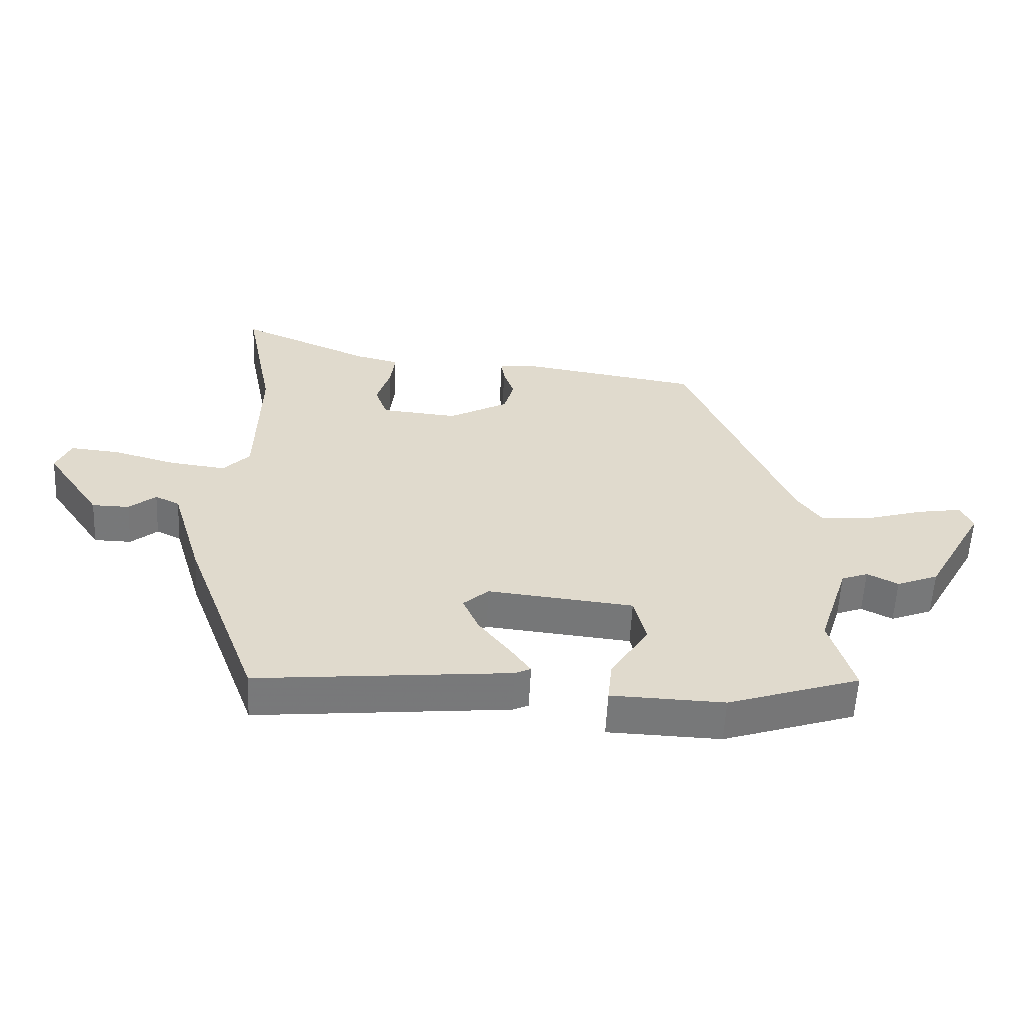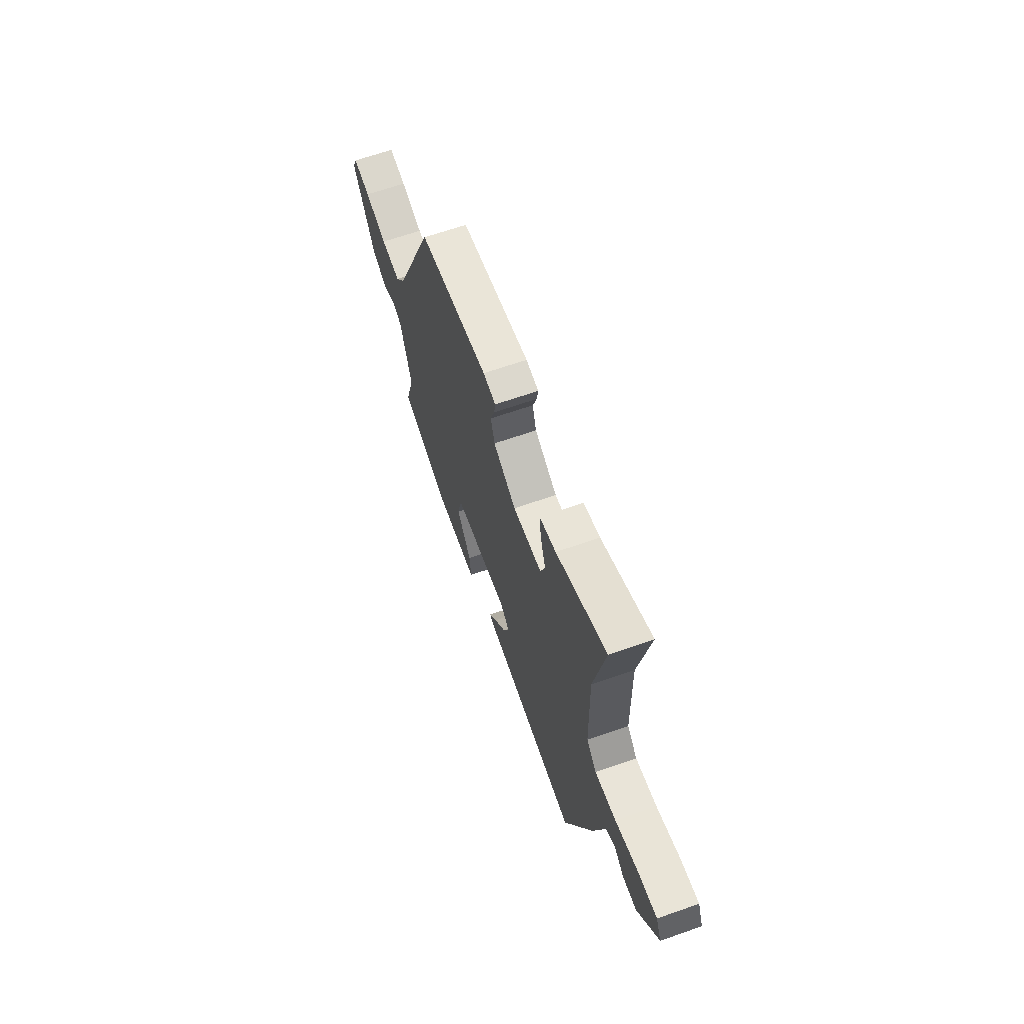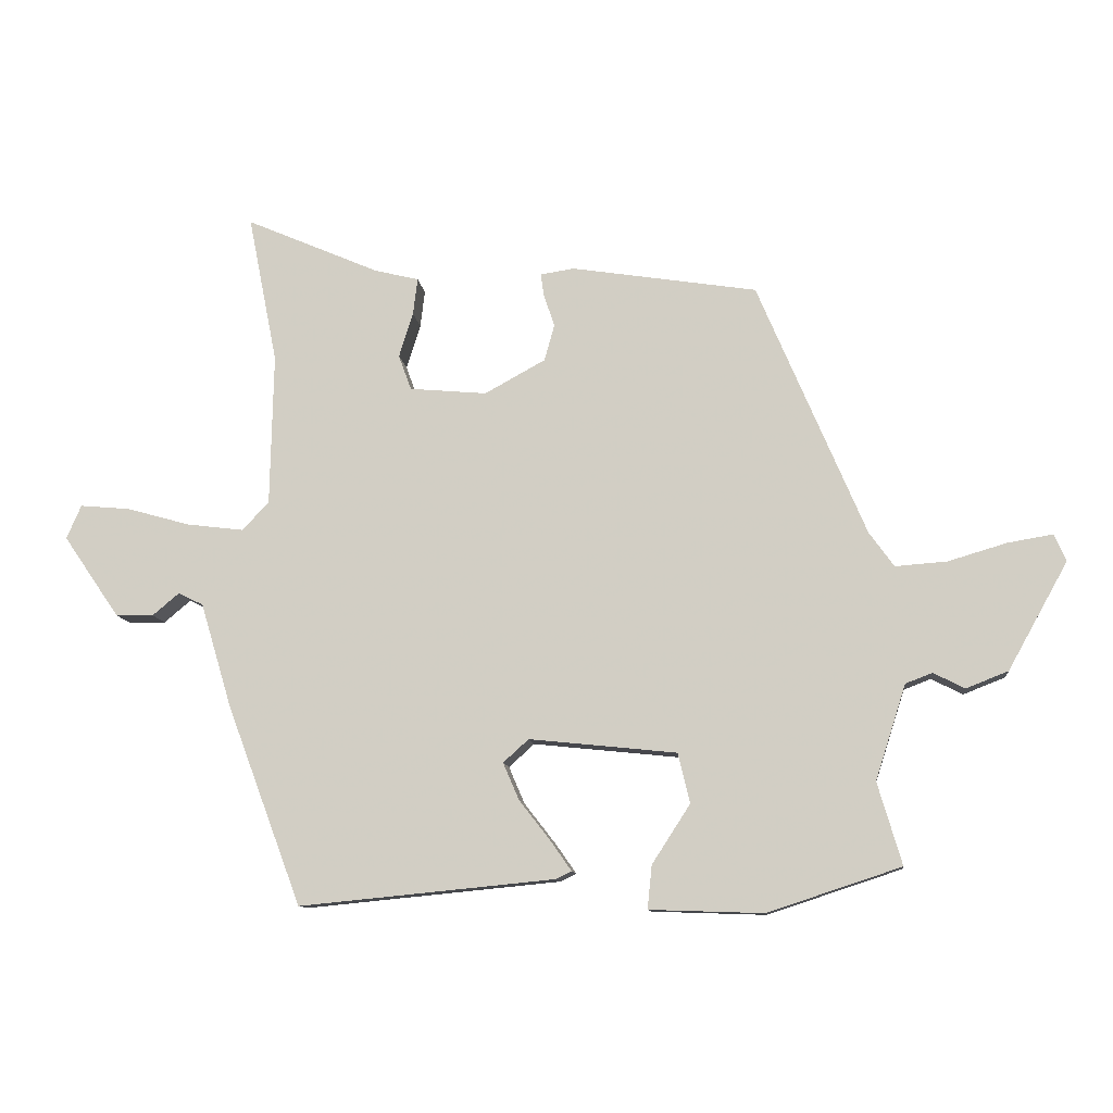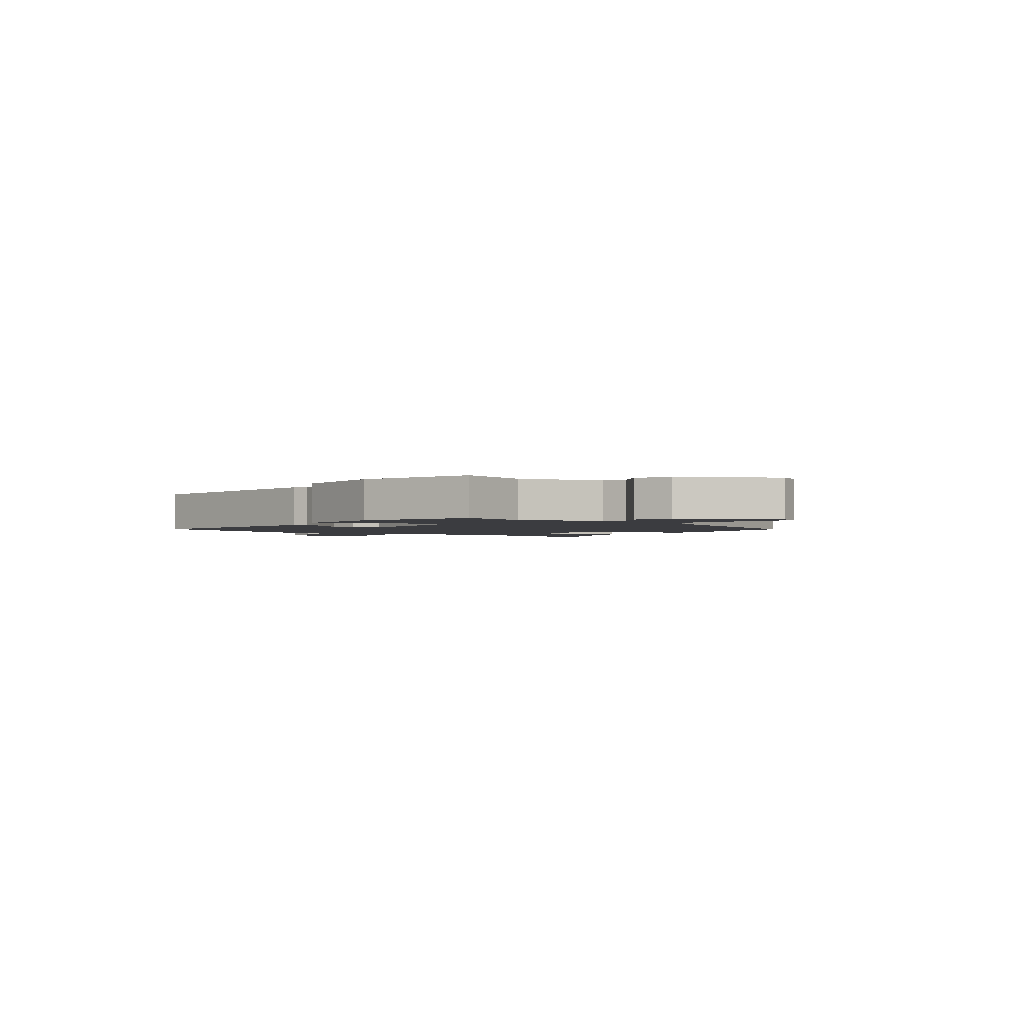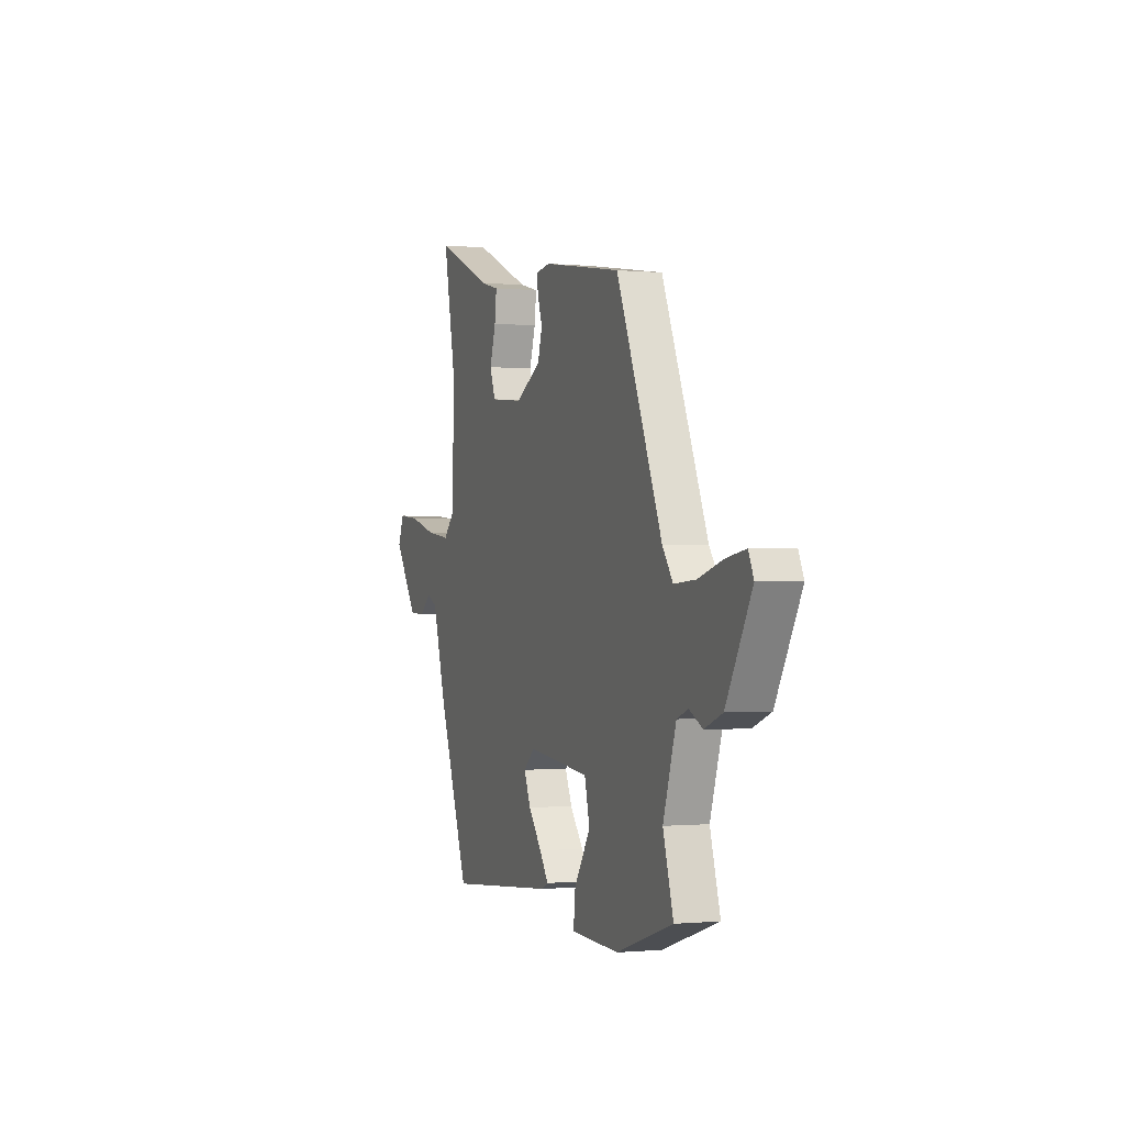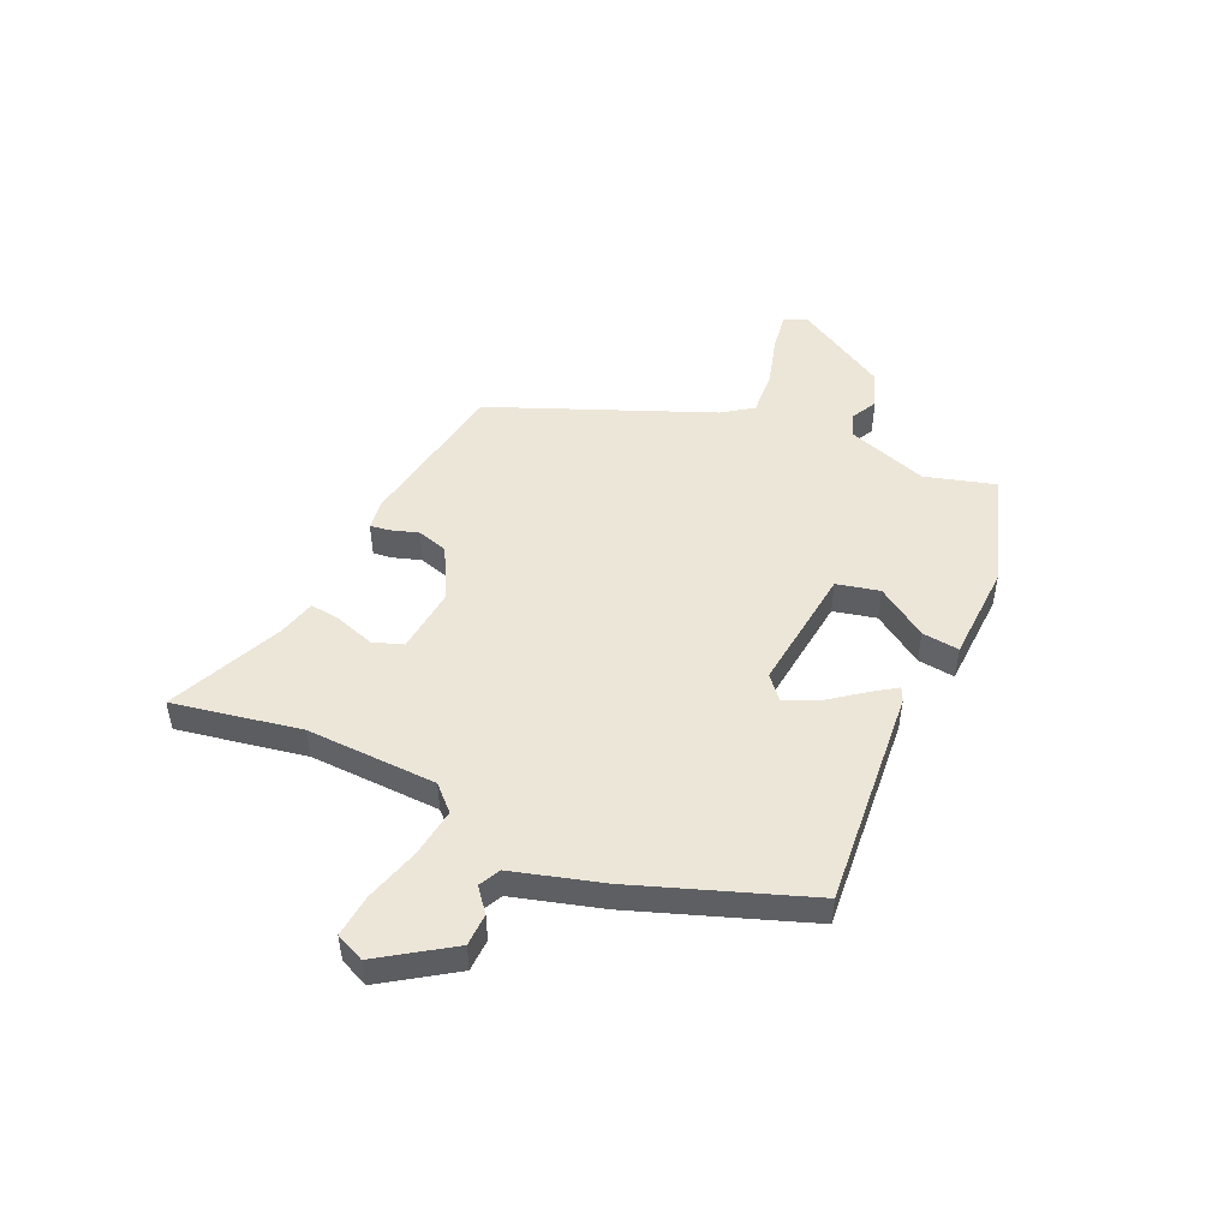
<metadata>
{"format":"obj","ext":"obj","renderer":"f3d","projection":"perspective","resolution":1024,"background":"white","views":[{"elev":-57.5,"azim":177.2,"up":"+Z"},{"elev":64.9,"azim":70.5,"up":"+Z"},{"elev":-10.8,"azim":-173.5,"up":"+Z"},{"elev":-2.0,"azim":-127.4,"up":"+Y"},{"elev":-0.5,"azim":-110.2,"up":"+Z"},{"elev":49.0,"azim":115.0,"up":"+Y"}]}
</metadata>
<code>
v -0.509 0.07 -0.436
v -0.471 0.07 -0.307
v -0.519 0.07 -0.158
v -0.561 0.07 -0.142
v -0.61 0.07 -0.167
v -0.676 0.07 -0.141
v -0.77 0.07 0.028
v -0.751 0.07 0.07
v -0.68 0.07 0.058
v -0.589 0.07 0.031
v -0.508 0.07 0.025
v -0.469 0.07 0.079
v -0.3 0.07 0.477
v -0.009 0.07 0.523
v 0.044 0.07 0.515
v 0.039 0.07 0.48
v 0.022 0.07 0.429
v 0.038 0.07 0.372
v 0.133 0.07 0.32
v 0.254 0.07 0.331
v 0.274 0.07 0.386
v 0.252 0.07 0.456
v 0.245 0.07 0.514
v 0.314 0.07 0.531
v 0.524 0.07 0.622
v 0.478 0.07 0.389
v 0.483 0.07 0.15
v 0.525 0.07 0.106
v 0.614 0.07 0.117
v 0.714 0.07 0.145
v 0.792 0.07 0.152
v 0.815 0.07 0.099
v 0.727 0.07 -0.029
v 0.668 0.07 -0.03
v 0.626 0.07 0.005
v 0.587 0.07 -0.014
v 0.538 0.07 -0.178
v 0.421 0.07 -0.491
v 0.02 0.07 -0.452
v -0.005 0.07 -0.44
v 0.028 0.07 -0.393
v 0.077 0.07 -0.33
v 0.102 0.07 -0.272
v 0.062 0.07 -0.236
v -0.169 0.07 -0.26
v -0.188 0.07 -0.338
v -0.128 0.07 -0.431
v -0.121 0.07 -0.499
v -0.3 0.07 -0.505
v -0.509 0 -0.436
v -0.471 0 -0.307
v -0.519 0 -0.158
v -0.561 0 -0.142
v -0.61 0 -0.167
v -0.676 0 -0.141
v -0.77 0 0.028
v -0.751 0 0.07
v -0.68 0 0.058
v -0.589 0 0.031
v -0.508 0 0.025
v -0.469 0 0.079
v -0.3 0 0.477
v -0.009 0 0.523
v 0.044 0 0.515
v 0.039 0 0.48
v 0.022 0 0.429
v 0.038 0 0.372
v 0.133 0 0.32
v 0.254 0 0.331
v 0.274 0 0.386
v 0.252 0 0.456
v 0.245 0 0.514
v 0.314 0 0.531
v 0.524 0 0.622
v 0.478 0 0.389
v 0.483 0 0.15
v 0.525 0 0.106
v 0.614 0 0.117
v 0.714 0 0.145
v 0.792 0 0.152
v 0.815 0 0.099
v 0.727 0 -0.029
v 0.668 0 -0.03
v 0.626 0 0.005
v 0.587 0 -0.014
v 0.538 0 -0.178
v 0.421 0 -0.491
v 0.02 0 -0.452
v -0.005 0 -0.44
v 0.028 0 -0.393
v 0.077 0 -0.33
v 0.102 0 -0.272
v 0.062 0 -0.236
v -0.169 0 -0.26
v -0.188 0 -0.338
v -0.128 0 -0.431
v -0.121 0 -0.499
v -0.3 0 -0.505
f 46 47 48 49
f 45 46 49 1
f 39 40 41 42
f 37 38 39 42
f 36 37 42 43
f 32 33 34 35
f 32 35 36
f 29 30 31 32
f 28 29 32 36
f 27 28 36 43
f 24 25 26
f 21 22 23 24
f 21 24 26 27
f 14 15 16 17
f 12 13 14 17
f 11 12 17 18
f 7 8 9 10
f 7 10 11
f 4 5 6 7
f 3 4 7 11
f 2 3 11 18
f 45 1 2 18
f 21 27 43 44
f 20 21 44
f 19 20 44 45
f 18 19 45
f 98 97 96 95
f 50 98 95 94
f 91 90 89 88
f 91 88 87 86
f 92 91 86 85
f 84 83 82 81
f 85 84 81
f 81 80 79 78
f 85 81 78 77
f 92 85 77 76
f 75 74 73
f 73 72 71 70
f 76 75 73 70
f 66 65 64 63
f 66 63 62 61
f 67 66 61 60
f 59 58 57 56
f 60 59 56
f 56 55 54 53
f 60 56 53 52
f 67 60 52 51
f 67 51 50 94
f 93 92 76 70
f 93 70 69
f 94 93 69 68
f 94 68 67
f 1 50 51 2
f 2 51 52 3
f 3 52 53 4
f 4 53 54 5
f 5 54 55 6
f 6 55 56 7
f 7 56 57 8
f 8 57 58 9
f 9 58 59 10
f 10 59 60 11
f 11 60 61 12
f 12 61 62 13
f 13 62 63 14
f 14 63 64 15
f 15 64 65 16
f 16 65 66 17
f 17 66 67 18
f 18 67 68 19
f 19 68 69 20
f 20 69 70 21
f 21 70 71 22
f 22 71 72 23
f 23 72 73 24
f 24 73 74 25
f 25 74 75 26
f 26 75 76 27
f 27 76 77 28
f 28 77 78 29
f 29 78 79 30
f 30 79 80 31
f 31 80 81 32
f 32 81 82 33
f 33 82 83 34
f 34 83 84 35
f 35 84 85 36
f 36 85 86 37
f 37 86 87 38
f 38 87 88 39
f 39 88 89 40
f 40 89 90 41
f 41 90 91 42
f 42 91 92 43
f 43 92 93 44
f 44 93 94 45
f 45 94 95 46
f 46 95 96 47
f 47 96 97 48
f 48 97 98 49
f 49 98 50 1

</code>
